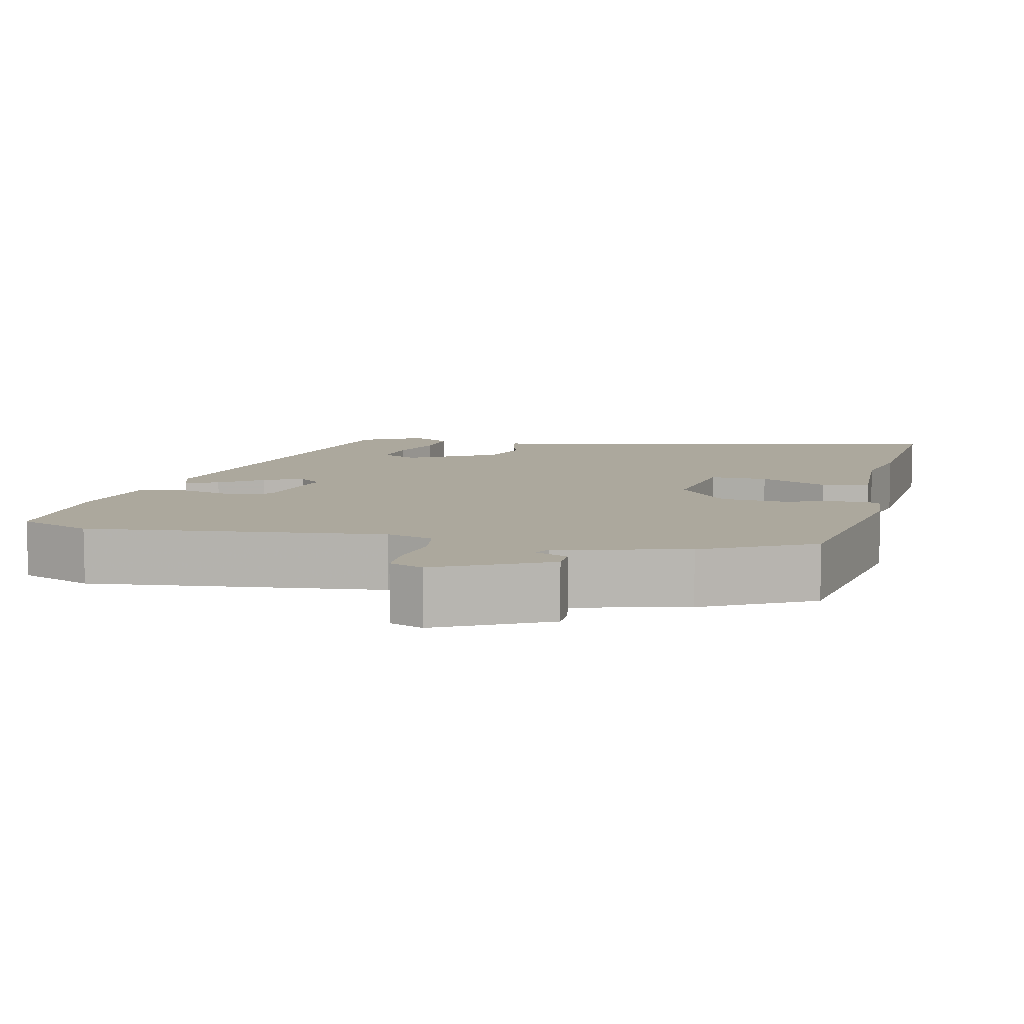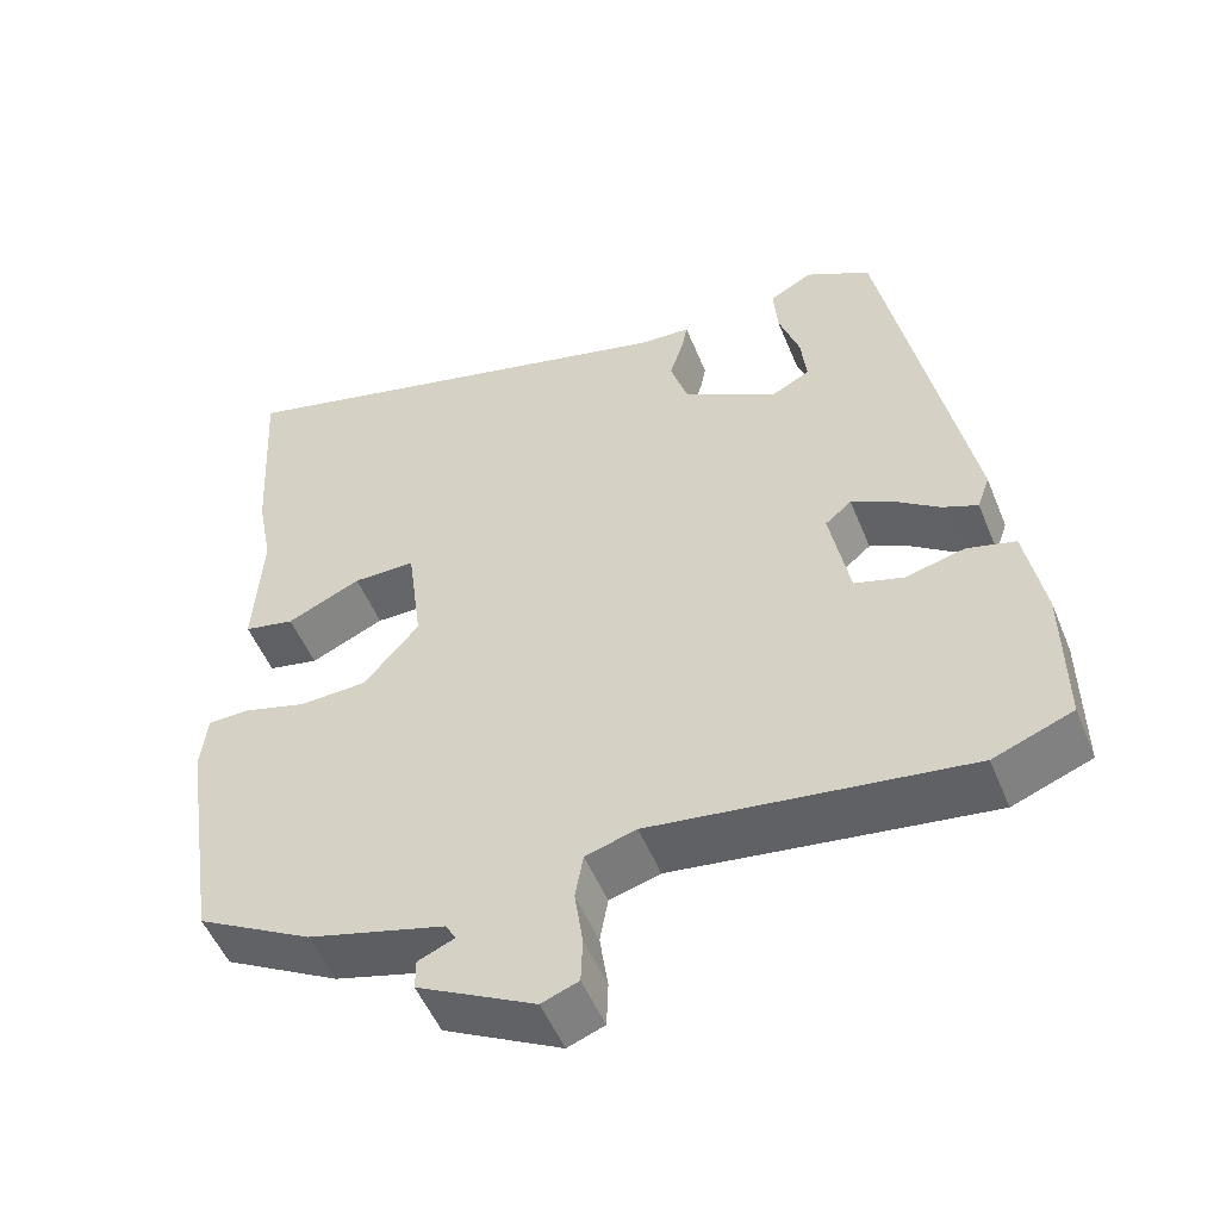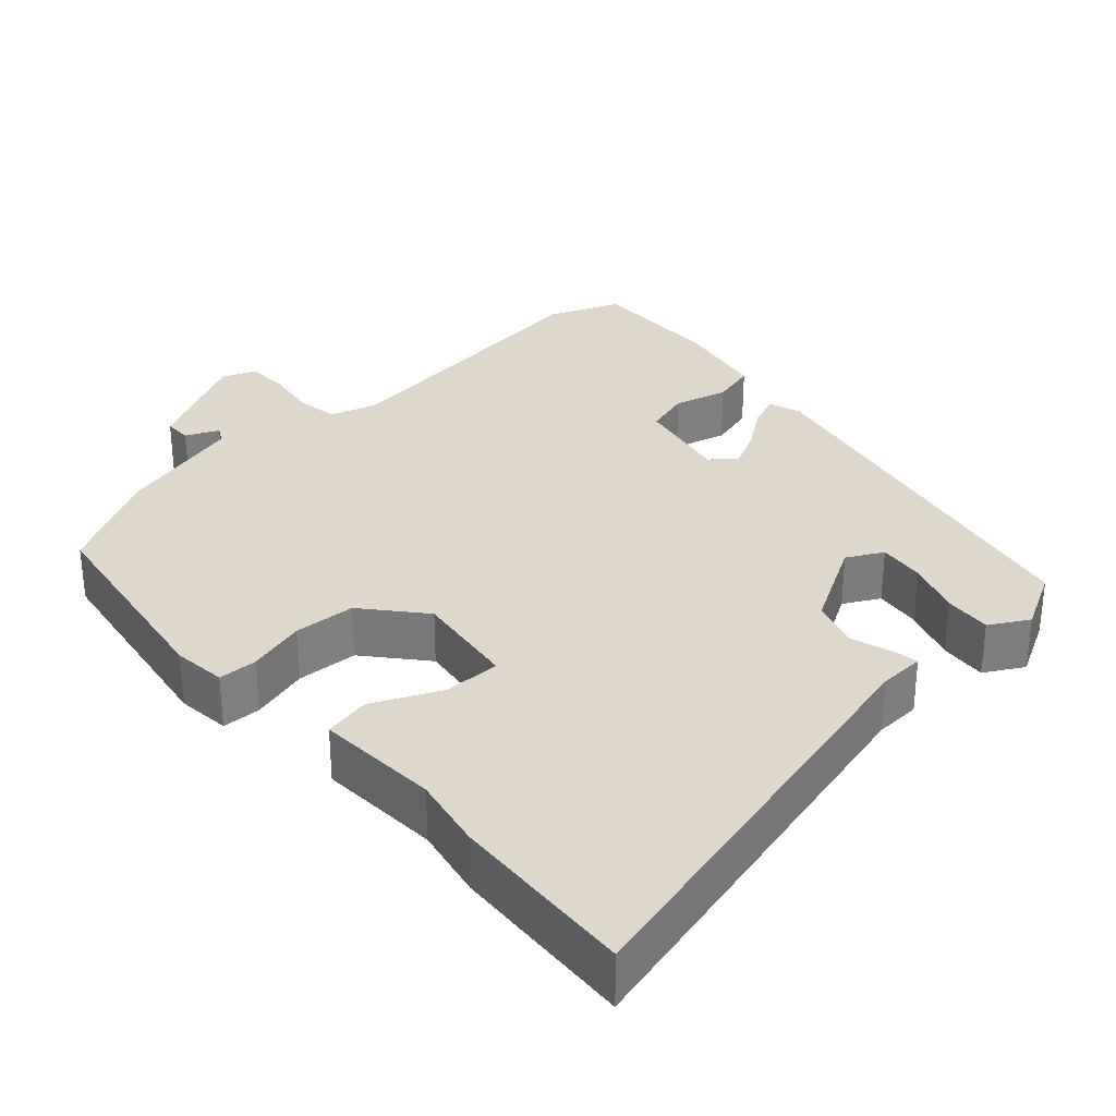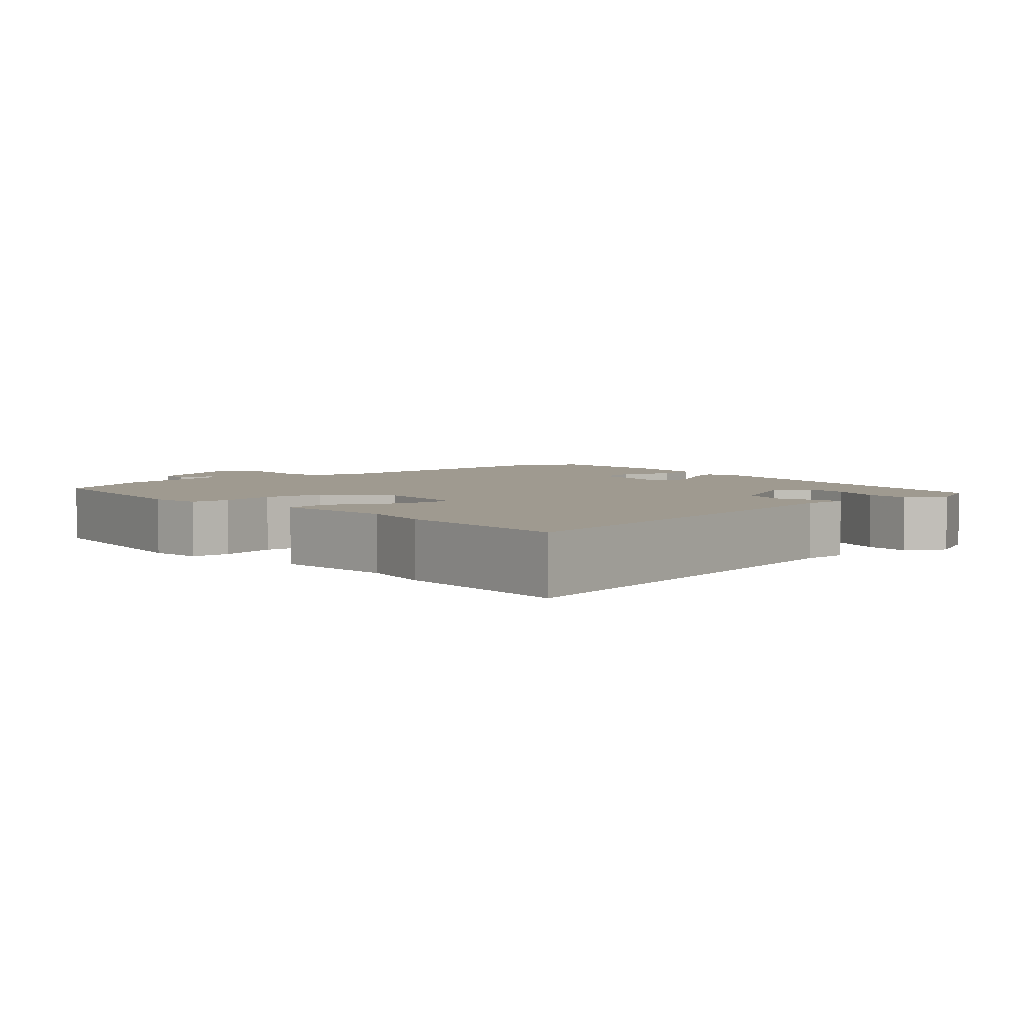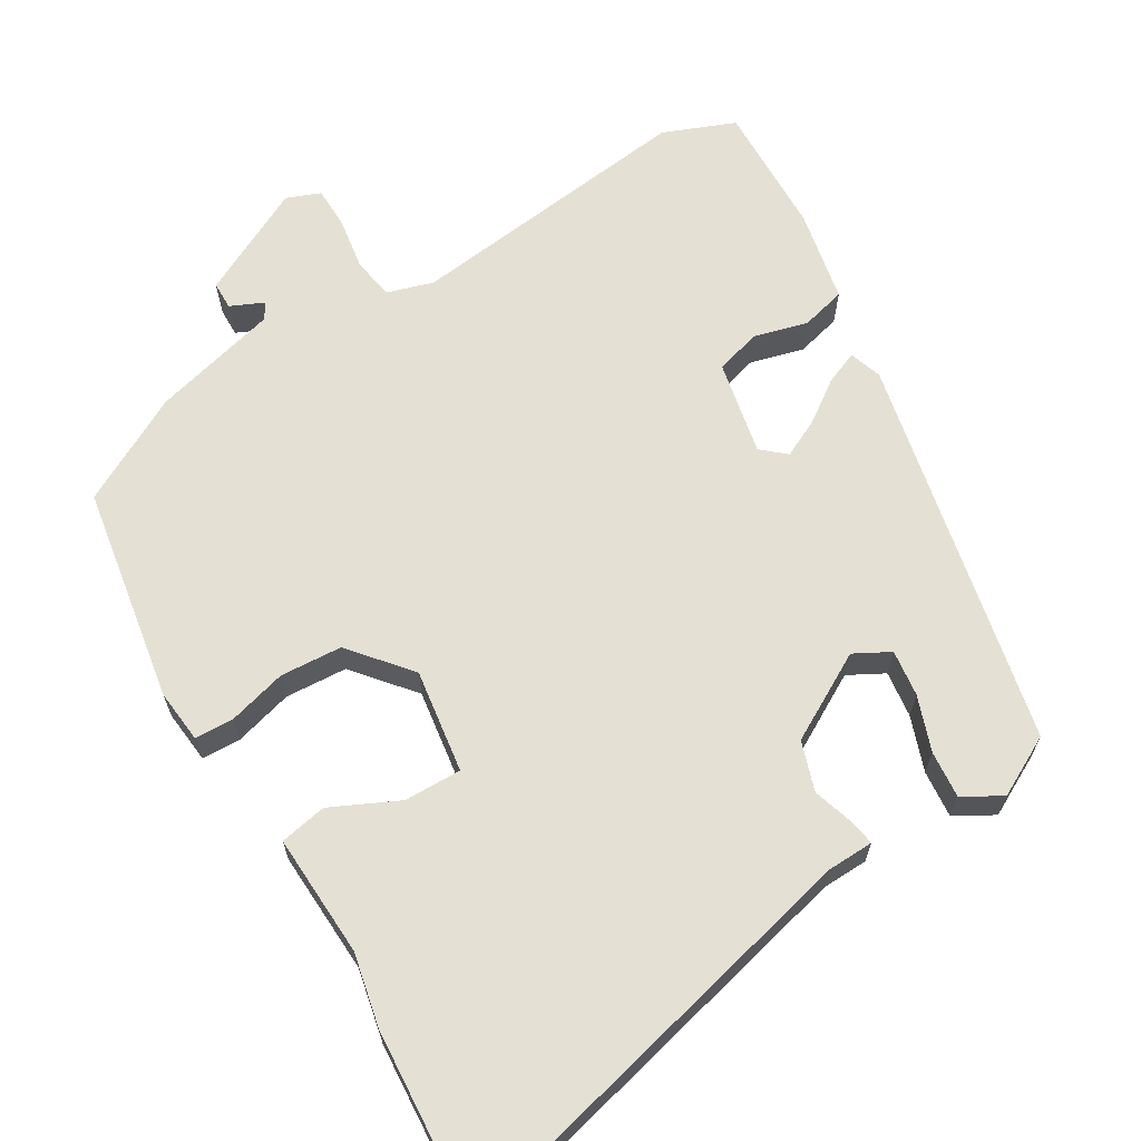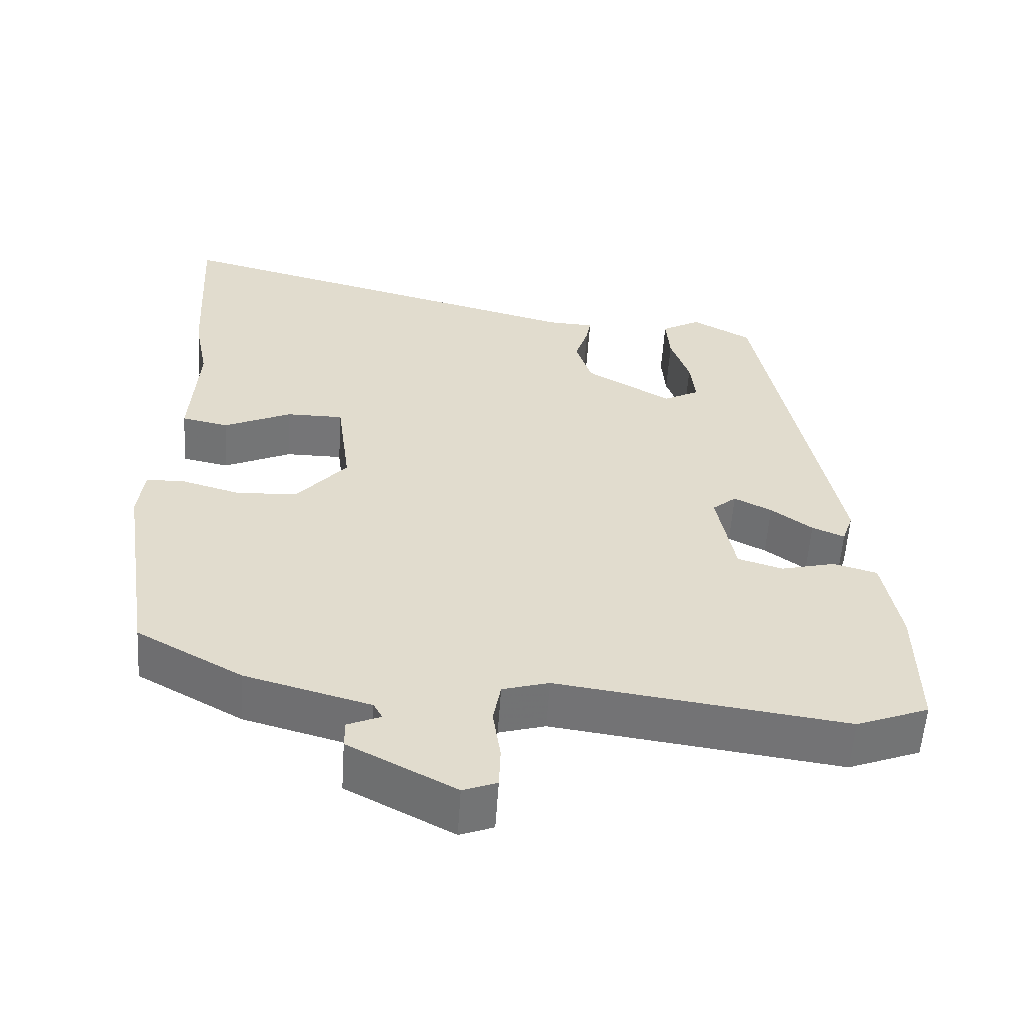
<metadata>
{"format":"obj","ext":"obj","renderer":"f3d","projection":"perspective","resolution":1024,"background":"white","views":[{"elev":8.6,"azim":-165.7,"up":"+Y"},{"elev":-51.9,"azim":21.9,"up":"+Z"},{"elev":31.3,"azim":-41.8,"up":"+Y"},{"elev":3.9,"azim":-40.4,"up":"+Y"},{"elev":65.3,"azim":-30.1,"up":"+Y"},{"elev":-56.6,"azim":-3.7,"up":"+Z"}]}
</metadata>
<code>
v 0.379 0.07 0.462
v 0.483 0.07 -0.06
v 0.468 0.07 -0.103
v 0.425 0.07 -0.085
v 0.37 0.07 -0.045
v 0.32 0.07 -0.02
v 0.288 0.07 -0.047
v 0.312 0.07 -0.173
v 0.372 0.07 -0.191
v 0.444 0.07 -0.173
v 0.503 0.07 -0.189
v 0.526 0.07 -0.312
v 0.528 0.07 -0.489
v 0.432 0.07 -0.526
v 0.048 0.07 -0.474
v -0.014 0.07 -0.492
v -0.024 0.07 -0.548
v -0.014 0.07 -0.617
v -0.016 0.07 -0.673
v -0.061 0.07 -0.69
v -0.204 0.07 -0.615
v -0.204 0.07 -0.578
v -0.16 0.07 -0.559
v -0.172 0.07 -0.537
v -0.339 0.07 -0.491
v -0.48 0.07 -0.413
v -0.524 0.07 -0.125
v -0.516 0.07 -0.054
v -0.464 0.07 -0.053
v -0.387 0.07 -0.075
v -0.305 0.07 -0.071
v -0.238 0.07 0.007
v -0.256 0.07 0.145
v -0.332 0.07 0.145
v -0.422 0.07 0.104
v -0.484 0.07 0.117
v -0.474 0.07 0.28
v -0.493 0.07 0.377
v -0.507 0.07 0.624
v 0.065 0.07 0.476
v 0.126 0.07 0.473
v 0.12 0.07 0.44
v 0.102 0.07 0.385
v 0.123 0.07 0.319
v 0.237 0.07 0.253
v 0.285 0.07 0.278
v 0.278 0.07 0.34
v 0.253 0.07 0.413
v 0.248 0.07 0.476
v 0.3 0.07 0.505
v 0.379 0 0.462
v 0.483 0 -0.06
v 0.468 0 -0.103
v 0.425 0 -0.085
v 0.37 0 -0.045
v 0.32 0 -0.02
v 0.288 0 -0.047
v 0.312 0 -0.173
v 0.372 0 -0.191
v 0.444 0 -0.173
v 0.503 0 -0.189
v 0.526 0 -0.312
v 0.528 0 -0.489
v 0.432 0 -0.526
v 0.048 0 -0.474
v -0.014 0 -0.492
v -0.024 0 -0.548
v -0.014 0 -0.617
v -0.016 0 -0.673
v -0.061 0 -0.69
v -0.204 0 -0.615
v -0.204 0 -0.578
v -0.16 0 -0.559
v -0.172 0 -0.537
v -0.339 0 -0.491
v -0.48 0 -0.413
v -0.524 0 -0.125
v -0.516 0 -0.054
v -0.464 0 -0.053
v -0.387 0 -0.075
v -0.305 0 -0.071
v -0.238 0 0.007
v -0.256 0 0.145
v -0.332 0 0.145
v -0.422 0 0.104
v -0.484 0 0.117
v -0.474 0 0.28
v -0.493 0 0.377
v -0.507 0 0.624
v 0.065 0 0.476
v 0.126 0 0.473
v 0.12 0 0.44
v 0.102 0 0.385
v 0.123 0 0.319
v 0.237 0 0.253
v 0.285 0 0.278
v 0.278 0 0.34
v 0.253 0 0.413
v 0.248 0 0.476
v 0.3 0 0.505
f 2 3 4
f 1 2 4
f 50 1 4
f 49 50 4
f 48 49 4
f 47 48 4
f 46 47 4 5
f 45 46 5 6
f 44 45 6 7
f 40 41 42 43
f 40 43 44
f 39 40 44
f 38 39 44
f 37 38 44
f 34 35 36 37
f 33 34 37 44
f 44 7 8
f 33 44 8
f 32 33 8
f 28 29 30
f 27 28 30
f 26 27 30
f 25 26 30
f 24 25 30
f 23 24 30 31
f 21 22 23
f 20 21 23
f 19 20 23
f 18 19 23
f 17 18 23
f 23 31 32
f 17 23 32
f 16 17 32
f 13 14 15
f 12 13 15
f 11 12 15
f 10 11 15
f 9 10 15
f 8 9 15 16
f 8 16 32
f 54 53 52
f 54 52 51
f 54 51 100
f 54 100 99
f 54 99 98
f 54 98 97
f 55 54 97 96
f 56 55 96 95
f 57 56 95 94
f 93 92 91 90
f 94 93 90
f 94 90 89
f 94 89 88
f 94 88 87
f 87 86 85 84
f 94 87 84 83
f 58 57 94
f 58 94 83
f 58 83 82
f 80 79 78
f 80 78 77
f 80 77 76
f 80 76 75
f 80 75 74
f 81 80 74 73
f 73 72 71
f 73 71 70
f 73 70 69
f 73 69 68
f 73 68 67
f 82 81 73
f 82 73 67
f 82 67 66
f 65 64 63
f 65 63 62
f 65 62 61
f 65 61 60
f 65 60 59
f 66 65 59 58
f 82 66 58
f 1 51 52 2
f 2 52 53 3
f 3 53 54 4
f 4 54 55 5
f 5 55 56 6
f 6 56 57 7
f 7 57 58 8
f 8 58 59 9
f 9 59 60 10
f 10 60 61 11
f 11 61 62 12
f 12 62 63 13
f 13 63 64 14
f 14 64 65 15
f 15 65 66 16
f 16 66 67 17
f 17 67 68 18
f 18 68 69 19
f 19 69 70 20
f 20 70 71 21
f 21 71 72 22
f 22 72 73 23
f 23 73 74 24
f 24 74 75 25
f 25 75 76 26
f 26 76 77 27
f 27 77 78 28
f 28 78 79 29
f 29 79 80 30
f 30 80 81 31
f 31 81 82 32
f 32 82 83 33
f 33 83 84 34
f 34 84 85 35
f 35 85 86 36
f 36 86 87 37
f 37 87 88 38
f 38 88 89 39
f 39 89 90 40
f 40 90 91 41
f 41 91 92 42
f 42 92 93 43
f 43 93 94 44
f 44 94 95 45
f 45 95 96 46
f 46 96 97 47
f 47 97 98 48
f 48 98 99 49
f 49 99 100 50
f 50 100 51 1

</code>
